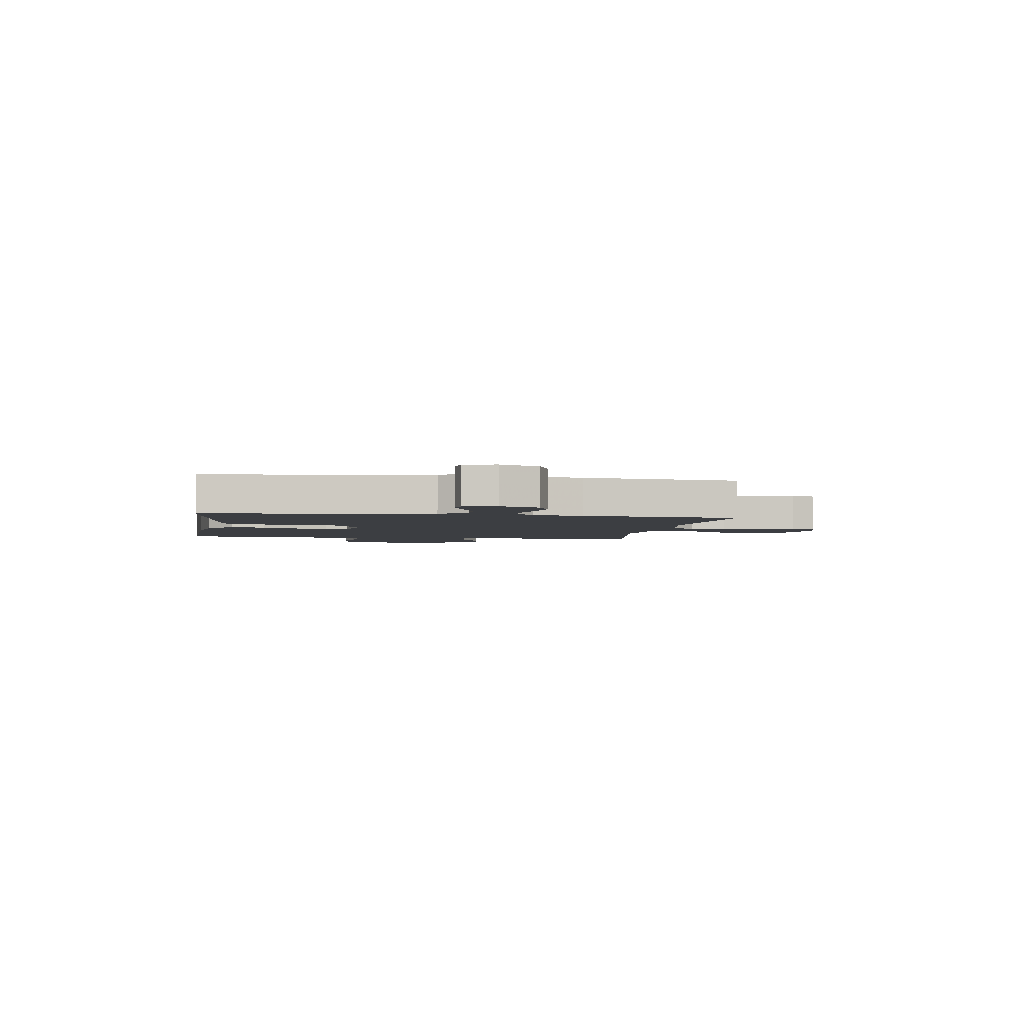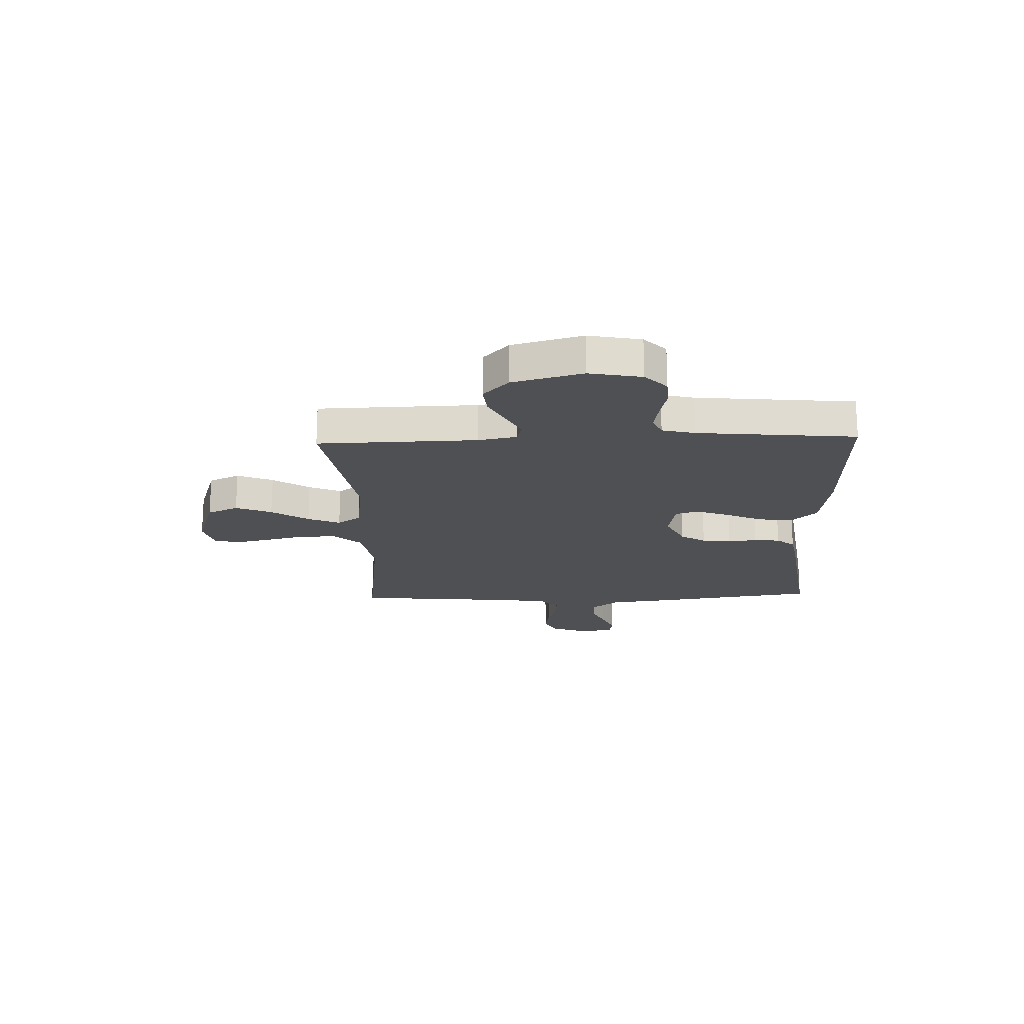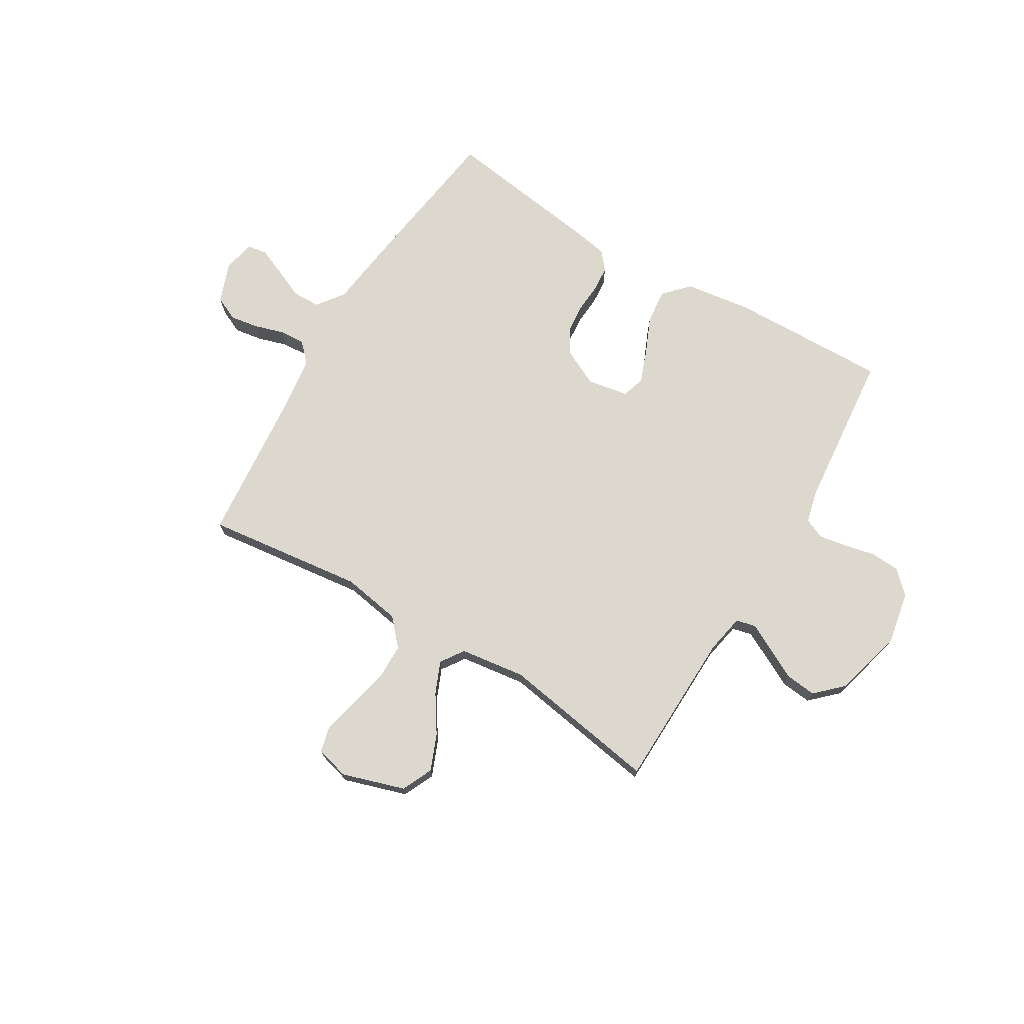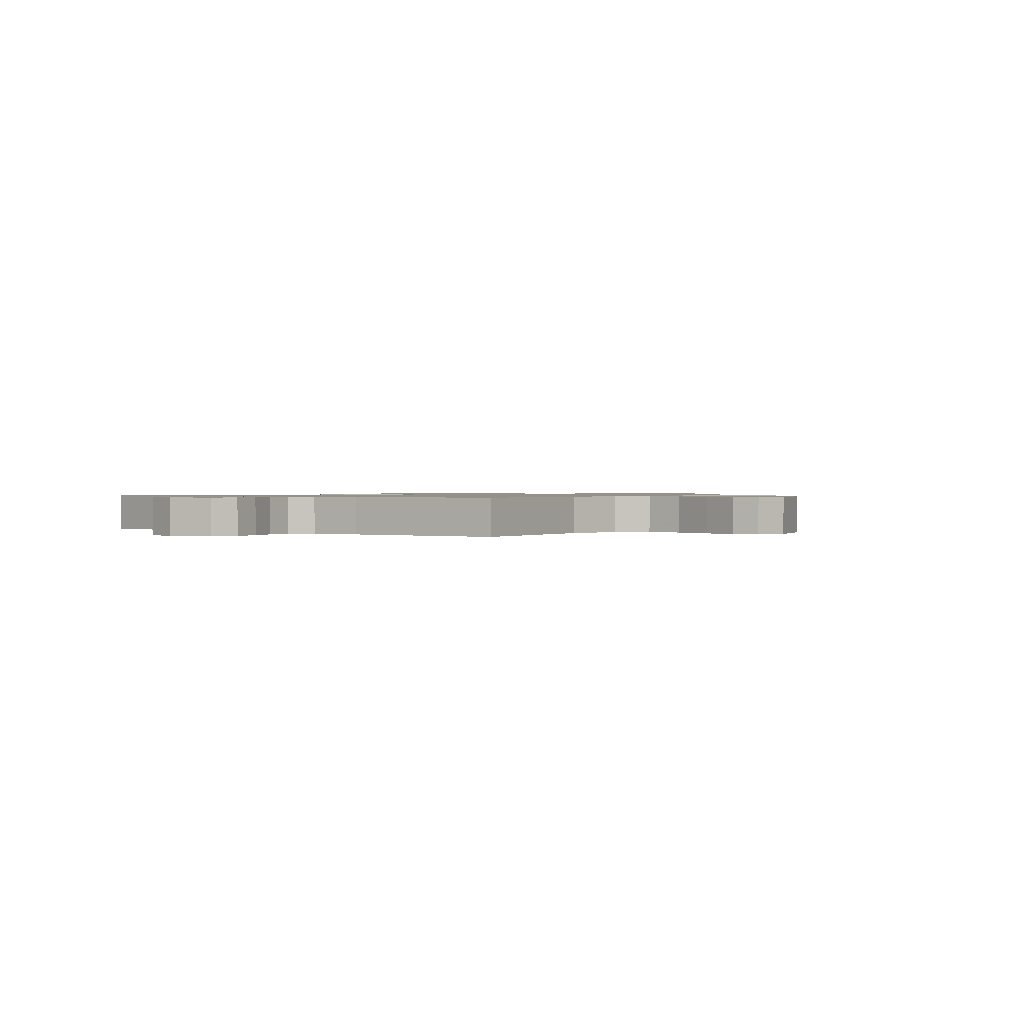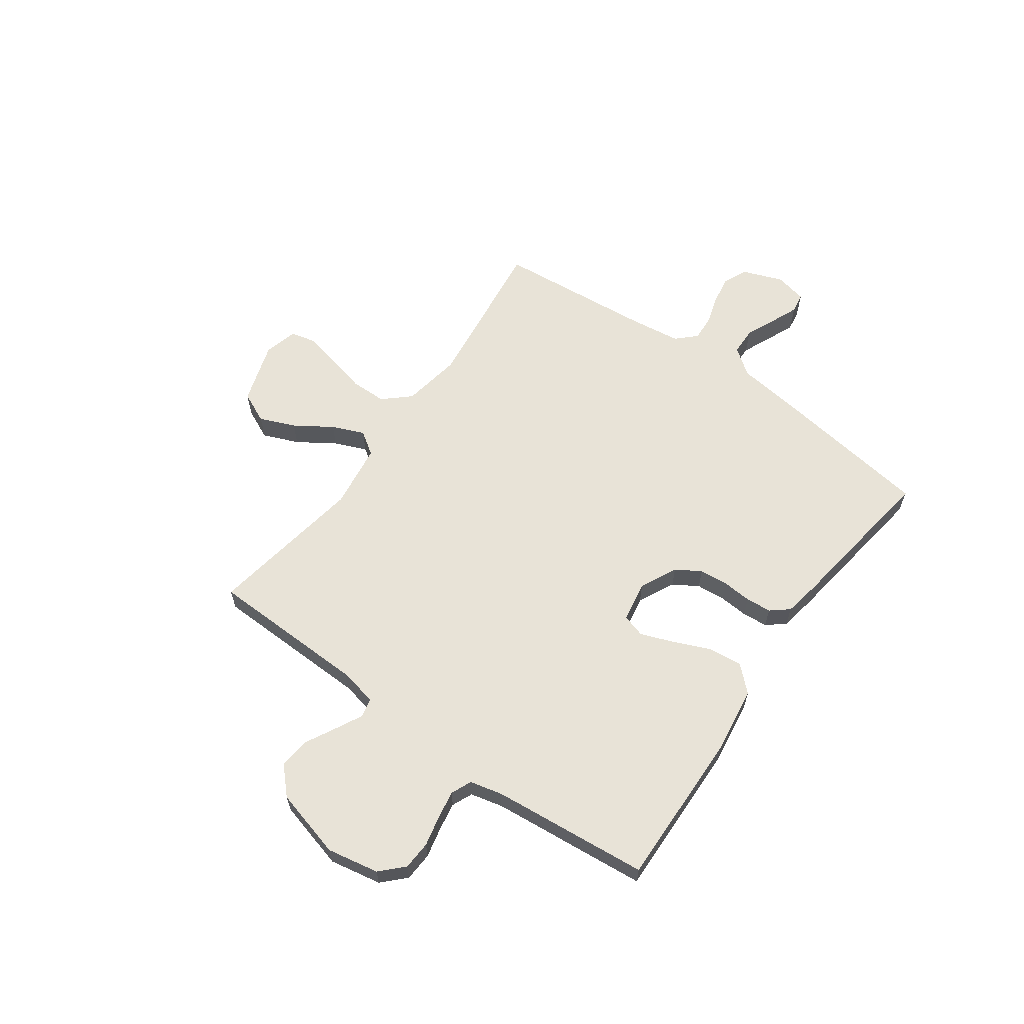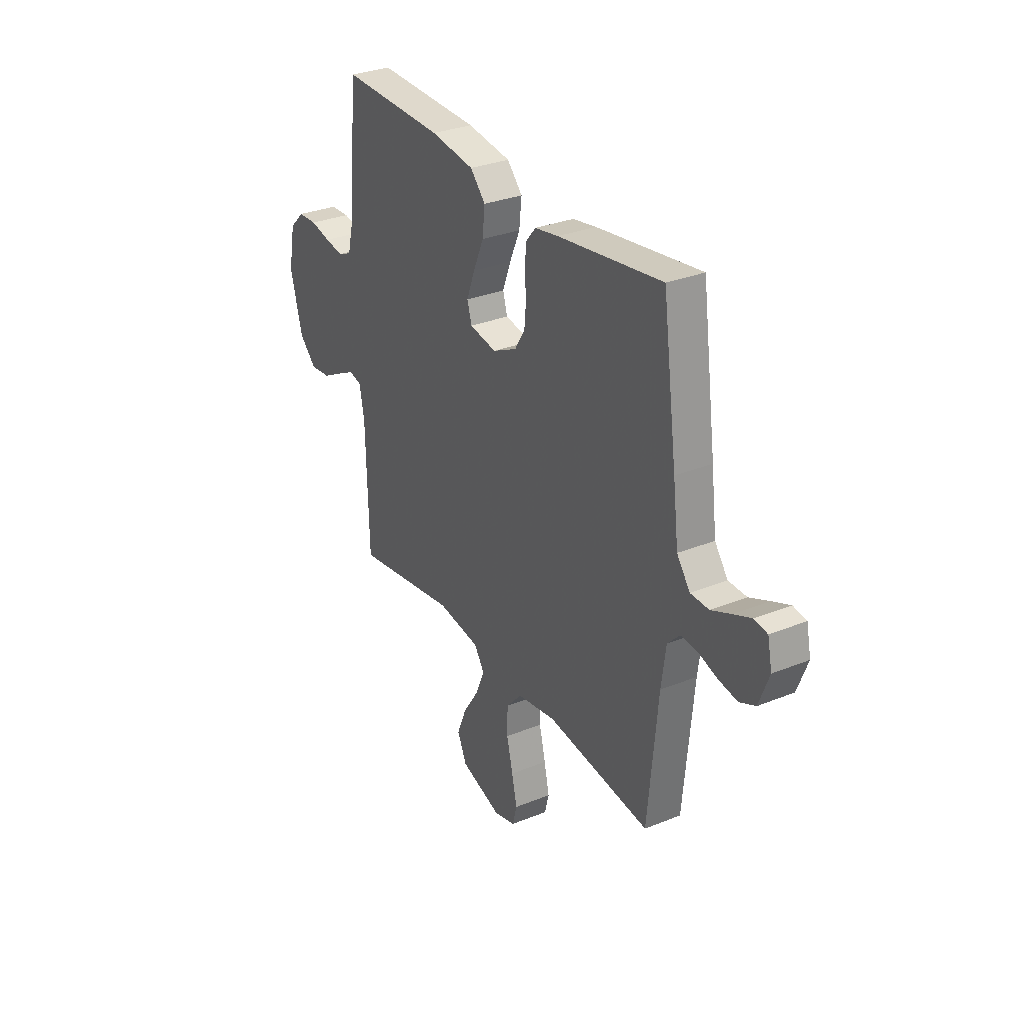
<metadata>
{"format":"obj","ext":"obj","renderer":"f3d","projection":"perspective","resolution":1024,"background":"white","views":[{"elev":-3.1,"azim":80.8,"up":"+Y"},{"elev":-19.2,"azim":-88.0,"up":"+Y"},{"elev":72.6,"azim":-149.0,"up":"+Y"},{"elev":0.9,"azim":128.2,"up":"+Y"},{"elev":61.9,"azim":-54.3,"up":"+Y"},{"elev":30.8,"azim":59.8,"up":"+Z"}]}
</metadata>
<code>
v -0.5 0.07 -0.5
v -0.507 0.07 -0.2
v -0.521 0.07 -0.126
v -0.558 0.07 -0.117
v -0.609 0.07 -0.143
v -0.668 0.07 -0.174
v -0.726 0.07 -0.18
v -0.776 0.07 -0.132
v -0.811 0.07 0
v -0.792 0.07 0.099
v -0.75 0.07 0.14
v -0.695 0.07 0.143
v -0.636 0.07 0.13
v -0.583 0.07 0.121
v -0.544 0.07 0.138
v -0.529 0.07 0.2
v -0.5 0.07 0.5
v -0.2 0.07 0.492
v -0.074 0.07 0.474
v -0.03 0.07 0.427
v -0.037 0.07 0.362
v -0.067 0.07 0.293
v -0.091 0.07 0.23
v -0.078 0.07 0.186
v 0 0.07 0.172
v 0.07 0.07 0.206
v 0.099 0.07 0.253
v 0.104 0.07 0.308
v 0.1 0.07 0.363
v 0.104 0.07 0.412
v 0.132 0.07 0.446
v 0.2 0.07 0.458
v 0.5 0.07 0.5
v 0.542 0.07 0.2
v 0.558 0.07 0.072
v 0.596 0.07 0.021
v 0.649 0.07 0.02
v 0.706 0.07 0.045
v 0.758 0.07 0.067
v 0.796 0.07 0.061
v 0.809 0.07 0
v 0.78 0.07 -0.076
v 0.734 0.07 -0.097
v 0.68 0.07 -0.088
v 0.625 0.07 -0.071
v 0.576 0.07 -0.068
v 0.541 0.07 -0.104
v 0.528 0.07 -0.2
v 0.5 0.07 -0.5
v 0.2 0.07 -0.463
v 0.088 0.07 -0.482
v 0.043 0.07 -0.532
v 0.042 0.07 -0.601
v 0.06 0.07 -0.675
v 0.075 0.07 -0.743
v 0.063 0.07 -0.791
v 0 0.07 -0.808
v -0.119 0.07 -0.77
v -0.146 0.07 -0.711
v -0.118 0.07 -0.643
v -0.072 0.07 -0.573
v -0.046 0.07 -0.512
v -0.076 0.07 -0.468
v -0.2 0.07 -0.451
v -0.5 0 -0.5
v -0.507 0 -0.2
v -0.521 0 -0.126
v -0.558 0 -0.117
v -0.609 0 -0.143
v -0.668 0 -0.174
v -0.726 0 -0.18
v -0.776 0 -0.132
v -0.811 0 0
v -0.792 0 0.099
v -0.75 0 0.14
v -0.695 0 0.143
v -0.636 0 0.13
v -0.583 0 0.121
v -0.544 0 0.138
v -0.529 0 0.2
v -0.5 0 0.5
v -0.2 0 0.492
v -0.074 0 0.474
v -0.03 0 0.427
v -0.037 0 0.362
v -0.067 0 0.293
v -0.091 0 0.23
v -0.078 0 0.186
v 0 0 0.172
v 0.07 0 0.206
v 0.099 0 0.253
v 0.104 0 0.308
v 0.1 0 0.363
v 0.104 0 0.412
v 0.132 0 0.446
v 0.2 0 0.458
v 0.5 0 0.5
v 0.542 0 0.2
v 0.558 0 0.072
v 0.596 0 0.021
v 0.649 0 0.02
v 0.706 0 0.045
v 0.758 0 0.067
v 0.796 0 0.061
v 0.809 0 0
v 0.78 0 -0.076
v 0.734 0 -0.097
v 0.68 0 -0.088
v 0.625 0 -0.071
v 0.576 0 -0.068
v 0.541 0 -0.104
v 0.528 0 -0.2
v 0.5 0 -0.5
v 0.2 0 -0.463
v 0.088 0 -0.482
v 0.043 0 -0.532
v 0.042 0 -0.601
v 0.06 0 -0.675
v 0.075 0 -0.743
v 0.063 0 -0.791
v 0 0 -0.808
v -0.119 0 -0.77
v -0.146 0 -0.711
v -0.118 0 -0.643
v -0.072 0 -0.573
v -0.046 0 -0.512
v -0.076 0 -0.468
v -0.2 0 -0.451
f 59 60 61
f 58 59 61
f 57 58 61
f 56 57 61
f 55 56 61
f 54 55 61
f 53 54 61
f 52 53 61 62
f 51 52 62 63
f 48 49 50
f 51 63 64
f 50 51 64
f 48 50 64
f 47 48 64
f 43 44 45
f 42 43 45
f 41 42 45
f 40 41 45
f 39 40 45
f 38 39 45
f 37 38 45
f 36 37 45 46
f 64 1 2
f 47 64 2
f 46 47 2
f 36 46 2
f 35 36 2
f 33 34 35
f 32 33 35
f 31 32 35
f 30 31 35
f 29 30 35
f 28 29 35
f 20 21 22
f 19 20 22
f 18 19 22
f 17 18 22
f 16 17 22
f 15 16 22 23
f 14 15 23 24
f 11 12 13
f 10 11 13
f 9 10 13
f 8 9 13
f 7 8 13
f 6 7 13
f 5 6 13
f 4 5 13 14
f 14 24 25
f 4 14 25
f 3 4 25
f 27 28 35
f 26 27 35
f 25 26 35
f 3 25 35
f 2 3 35
f 125 124 123
f 125 123 122
f 125 122 121
f 125 121 120
f 125 120 119
f 125 119 118
f 125 118 117
f 126 125 117 116
f 127 126 116 115
f 114 113 112
f 128 127 115
f 128 115 114
f 128 114 112
f 128 112 111
f 109 108 107
f 109 107 106
f 109 106 105
f 109 105 104
f 109 104 103
f 109 103 102
f 109 102 101
f 110 109 101 100
f 66 65 128
f 66 128 111
f 66 111 110
f 66 110 100
f 66 100 99
f 99 98 97
f 99 97 96
f 99 96 95
f 99 95 94
f 99 94 93
f 99 93 92
f 86 85 84
f 86 84 83
f 86 83 82
f 86 82 81
f 86 81 80
f 87 86 80 79
f 88 87 79 78
f 77 76 75
f 77 75 74
f 77 74 73
f 77 73 72
f 77 72 71
f 77 71 70
f 77 70 69
f 78 77 69 68
f 89 88 78
f 89 78 68
f 89 68 67
f 99 92 91
f 99 91 90
f 99 90 89
f 99 89 67
f 99 67 66
f 1 65 66 2
f 2 66 67 3
f 3 67 68 4
f 4 68 69 5
f 5 69 70 6
f 6 70 71 7
f 7 71 72 8
f 8 72 73 9
f 9 73 74 10
f 10 74 75 11
f 11 75 76 12
f 12 76 77 13
f 13 77 78 14
f 14 78 79 15
f 15 79 80 16
f 16 80 81 17
f 17 81 82 18
f 18 82 83 19
f 19 83 84 20
f 20 84 85 21
f 21 85 86 22
f 22 86 87 23
f 23 87 88 24
f 24 88 89 25
f 25 89 90 26
f 26 90 91 27
f 27 91 92 28
f 28 92 93 29
f 29 93 94 30
f 30 94 95 31
f 31 95 96 32
f 32 96 97 33
f 33 97 98 34
f 34 98 99 35
f 35 99 100 36
f 36 100 101 37
f 37 101 102 38
f 38 102 103 39
f 39 103 104 40
f 40 104 105 41
f 41 105 106 42
f 42 106 107 43
f 43 107 108 44
f 44 108 109 45
f 45 109 110 46
f 46 110 111 47
f 47 111 112 48
f 48 112 113 49
f 49 113 114 50
f 50 114 115 51
f 51 115 116 52
f 52 116 117 53
f 53 117 118 54
f 54 118 119 55
f 55 119 120 56
f 56 120 121 57
f 57 121 122 58
f 58 122 123 59
f 59 123 124 60
f 60 124 125 61
f 61 125 126 62
f 62 126 127 63
f 63 127 128 64
f 64 128 65 1

</code>
